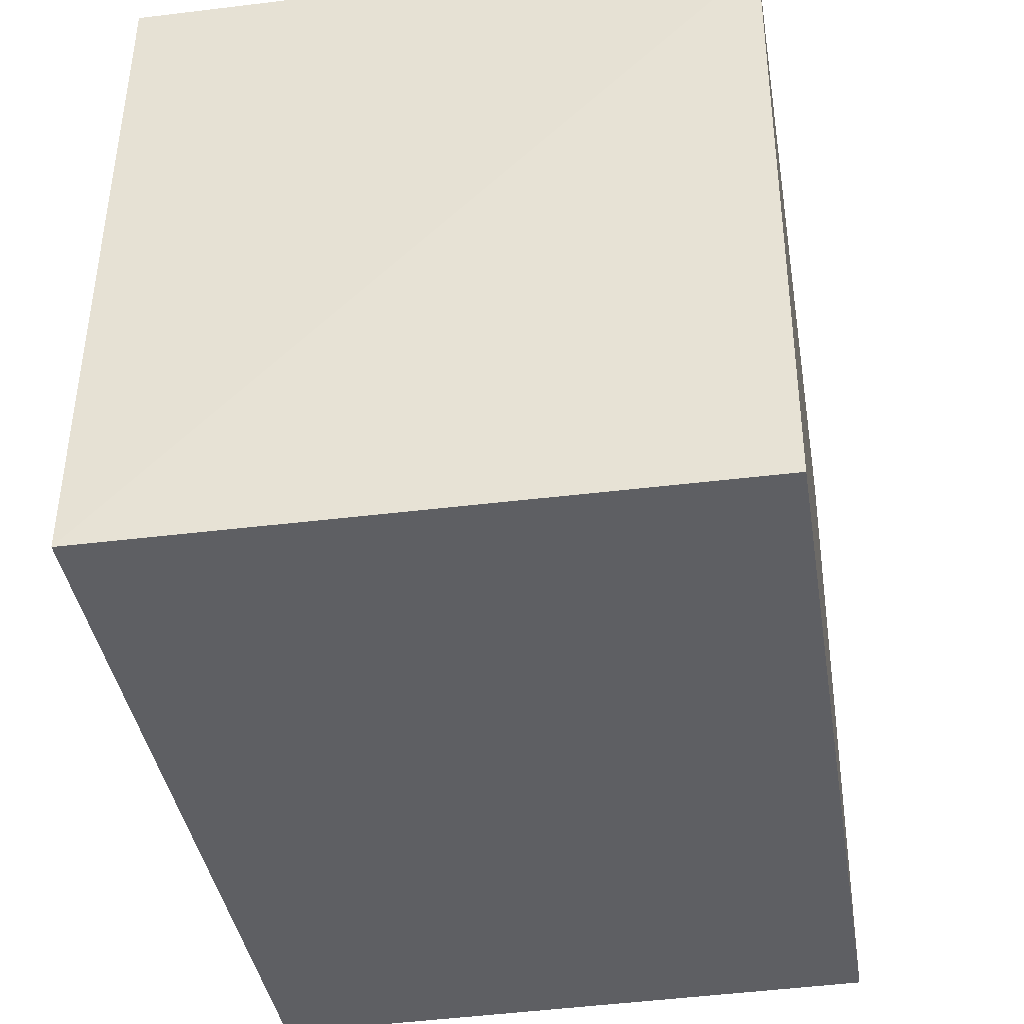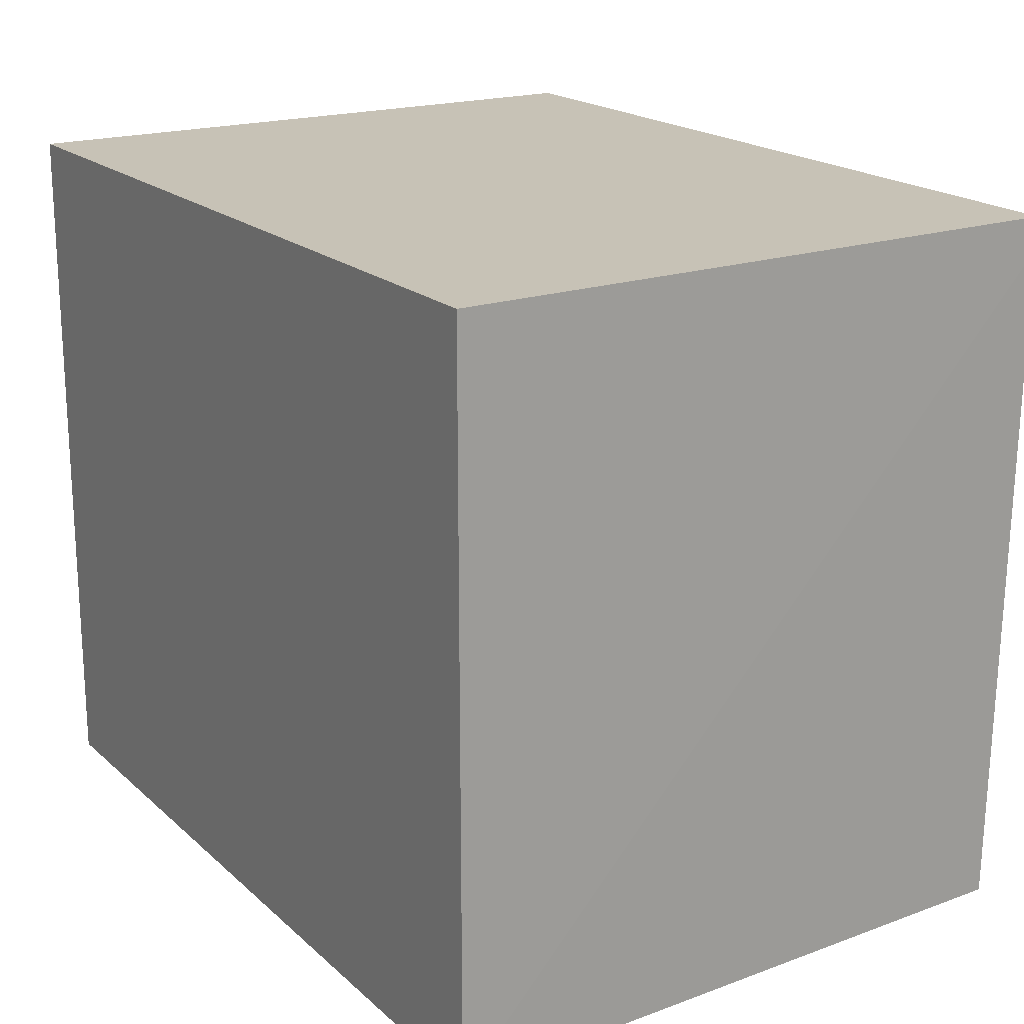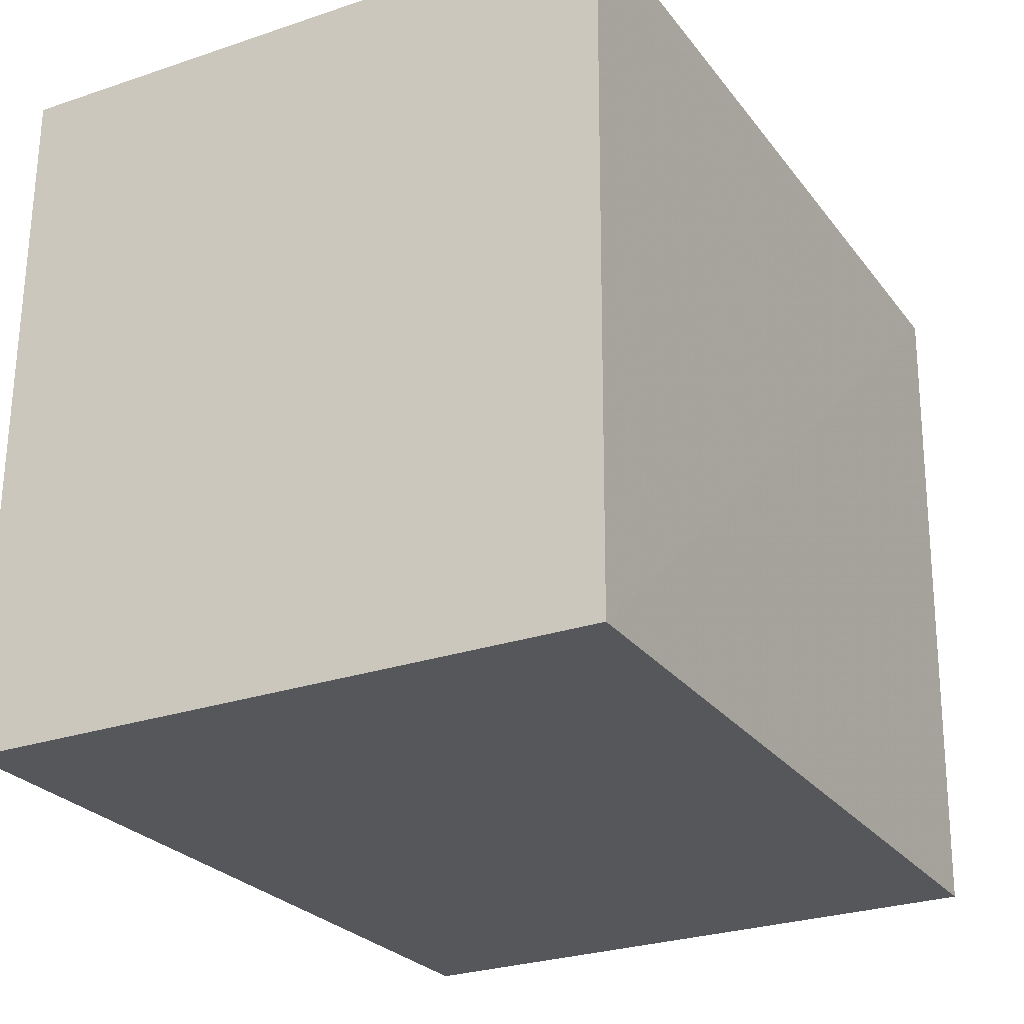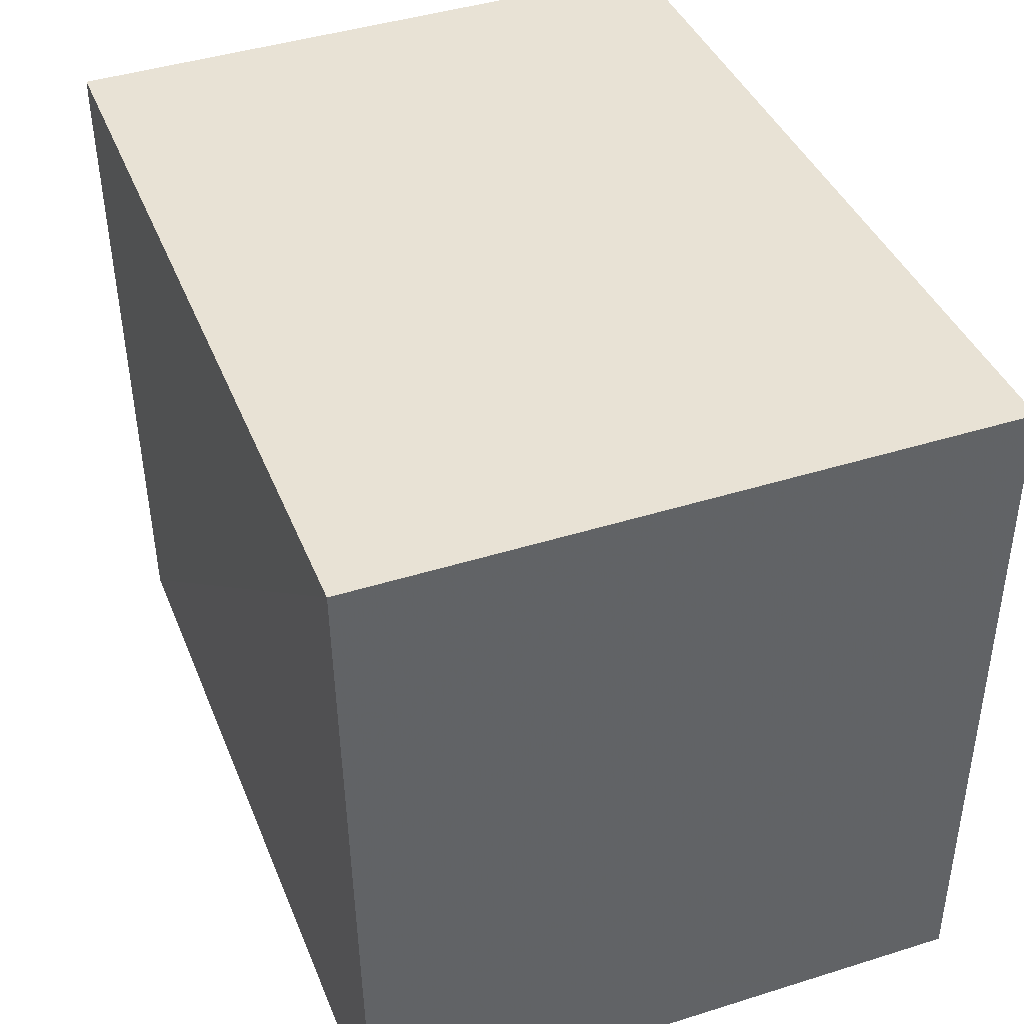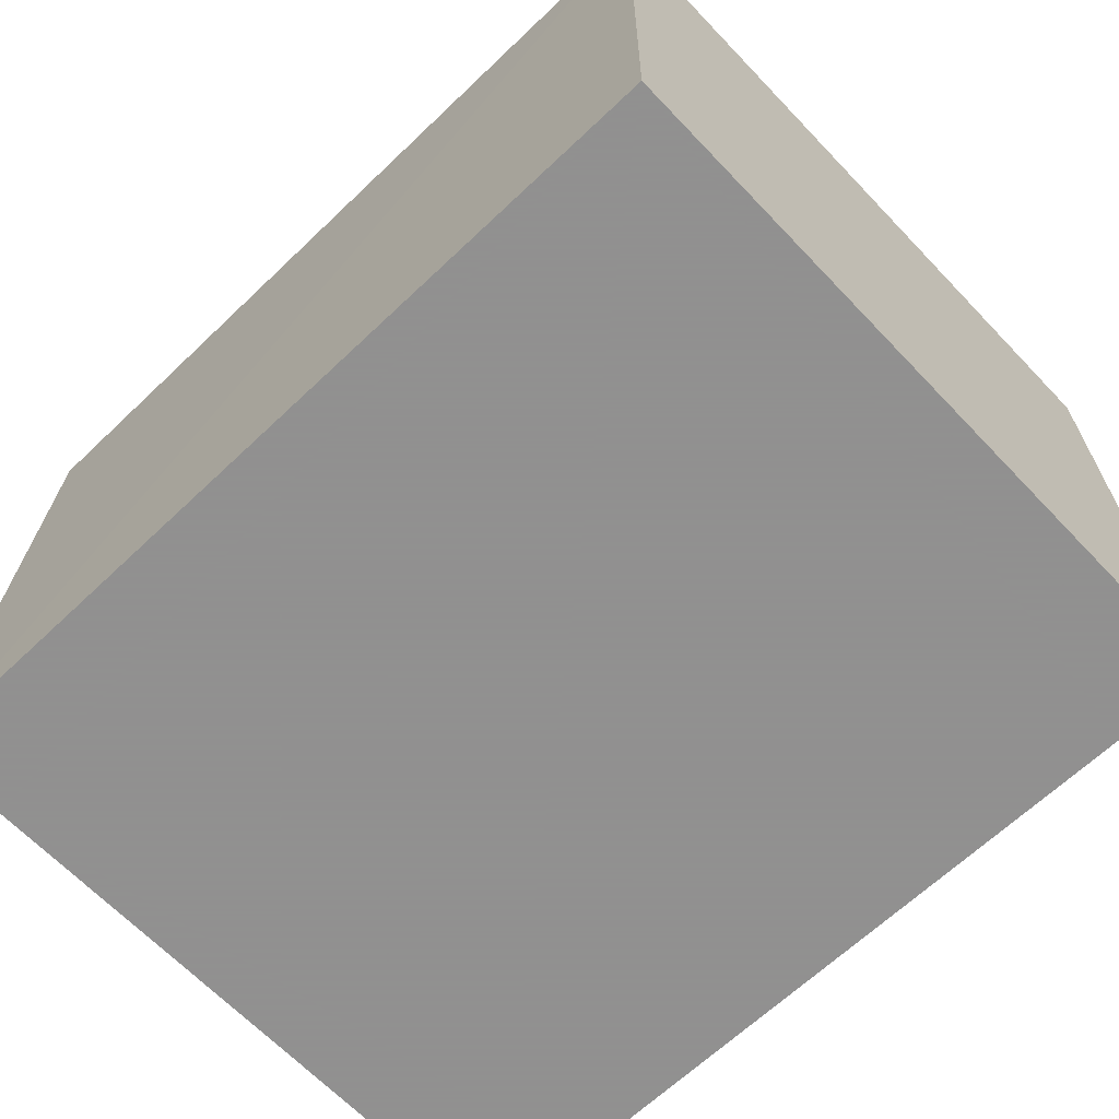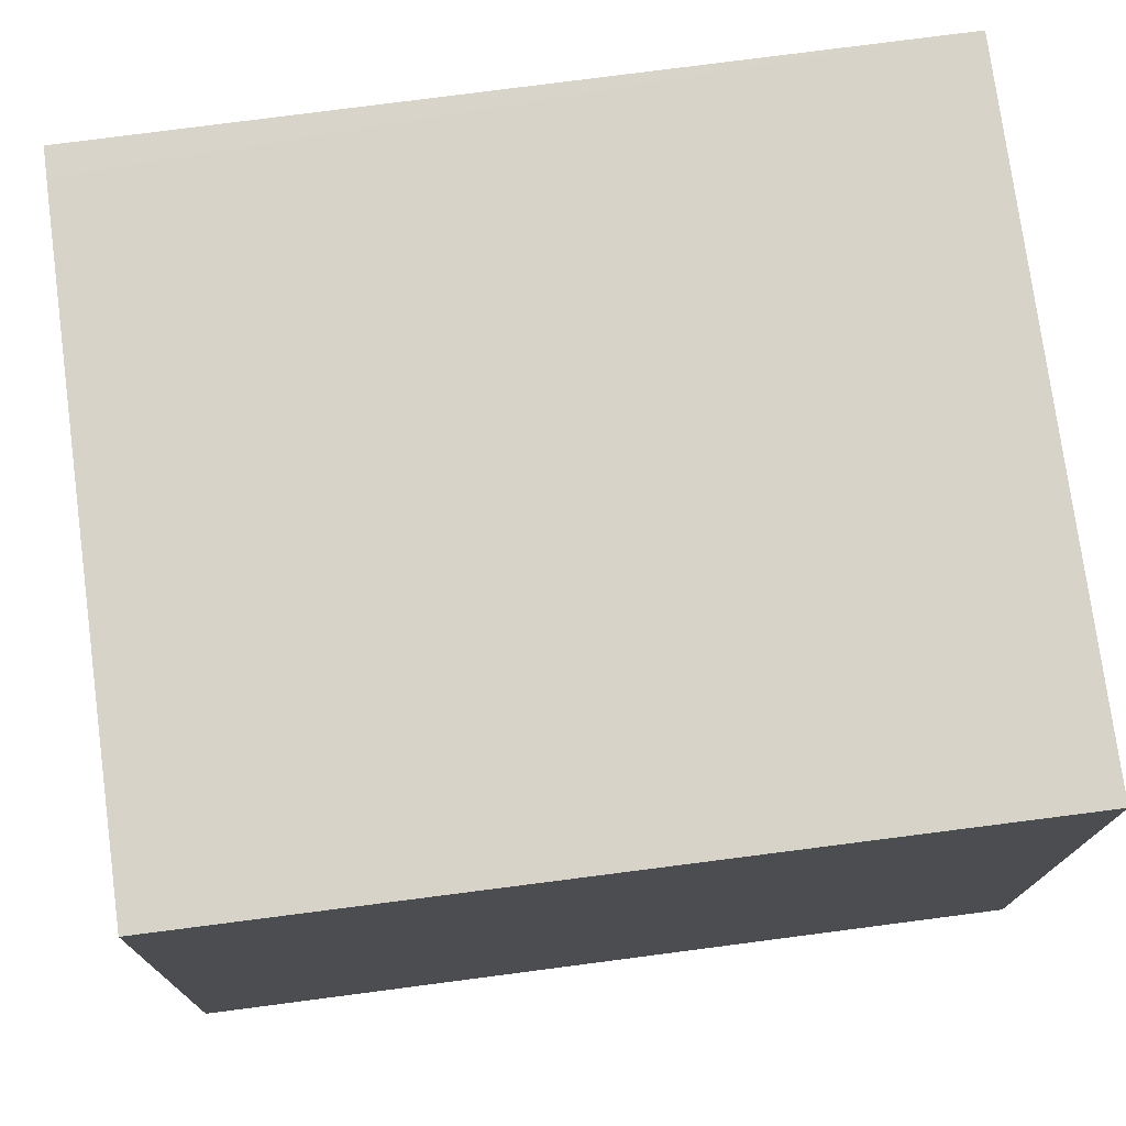
<metadata>
{"format":"obj","ext":"obj","renderer":"f3d","projection":"perspective","resolution":1024,"background":"white","views":[{"elev":-40.6,"azim":-80.8,"up":"+Y"},{"elev":19.2,"azim":-122.3,"up":"+Y"},{"elev":-26.2,"azim":-61.5,"up":"+Y"},{"elev":40.9,"azim":68.9,"up":"+Y"},{"elev":-65.8,"azim":43.6,"up":"+Z"},{"elev":75.2,"azim":-7.4,"up":"+Z"}]}
</metadata>
<code>
v 0.6082 -0.1024 0.1499
v 0.6082 -0.5957 0.1422
v 0.6082 -0.1024 -0.3
v 0.01106 -0.1024 -0.3
v 0.01761 -0.1245 0.1456
v 0.6082 -0.6 -0.3
v 0.02157 -0.5945 0.1409
v 0.01761 -0.1024 0.1456
v 0.01106 -0.6 -0.3
f 1 2 3
f 6 3 2
f 6 4 3
f 7 2 1
f 7 1 5
f 8 5 1
f 8 1 3
f 8 3 4
f 9 6 2
f 9 2 7
f 9 4 6
f 9 7 5
f 9 8 4
f 9 5 8

</code>
